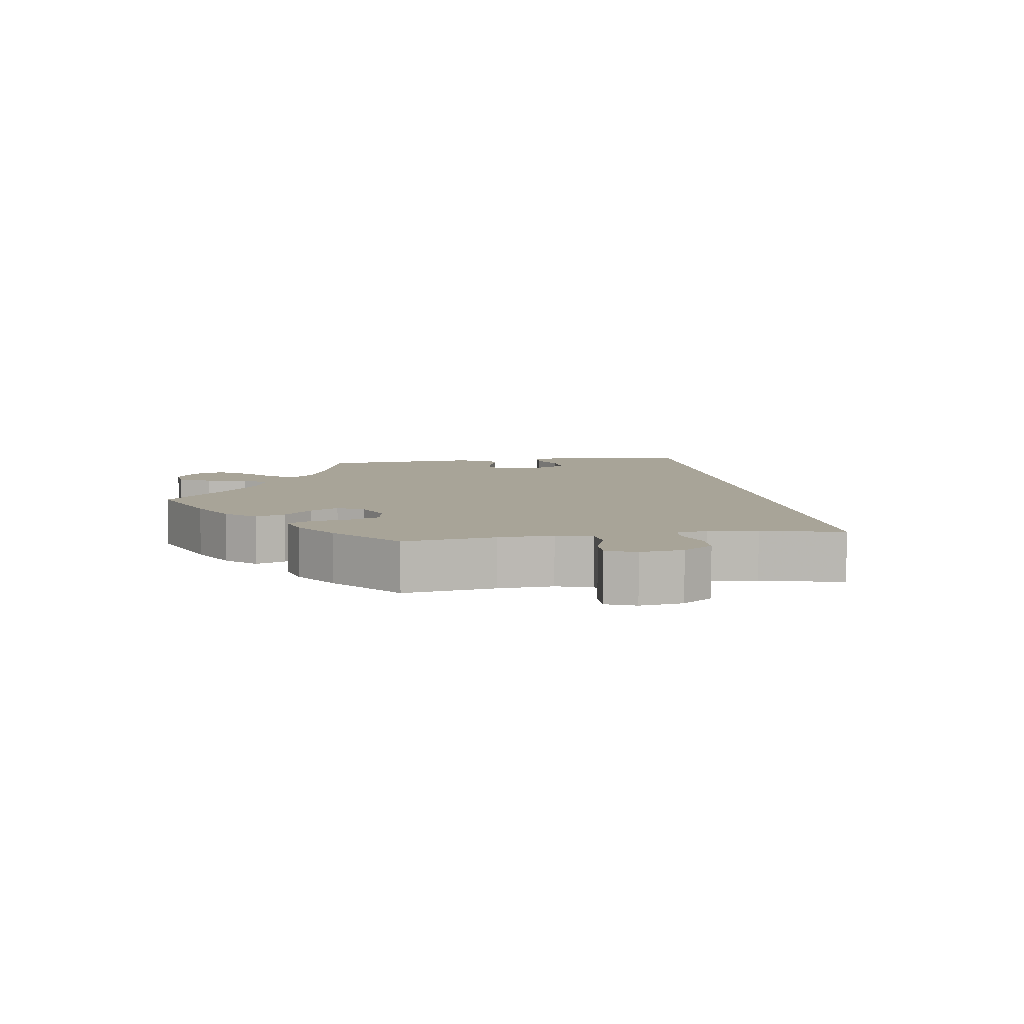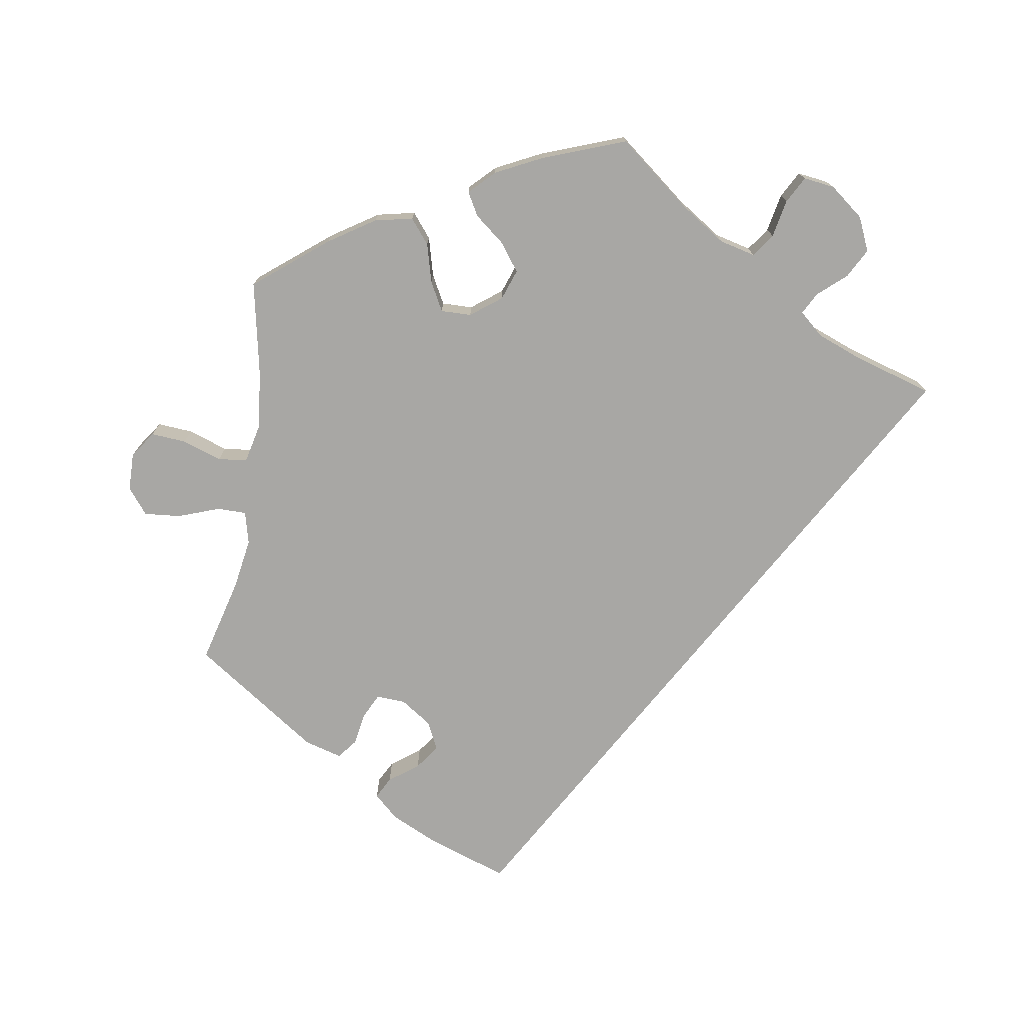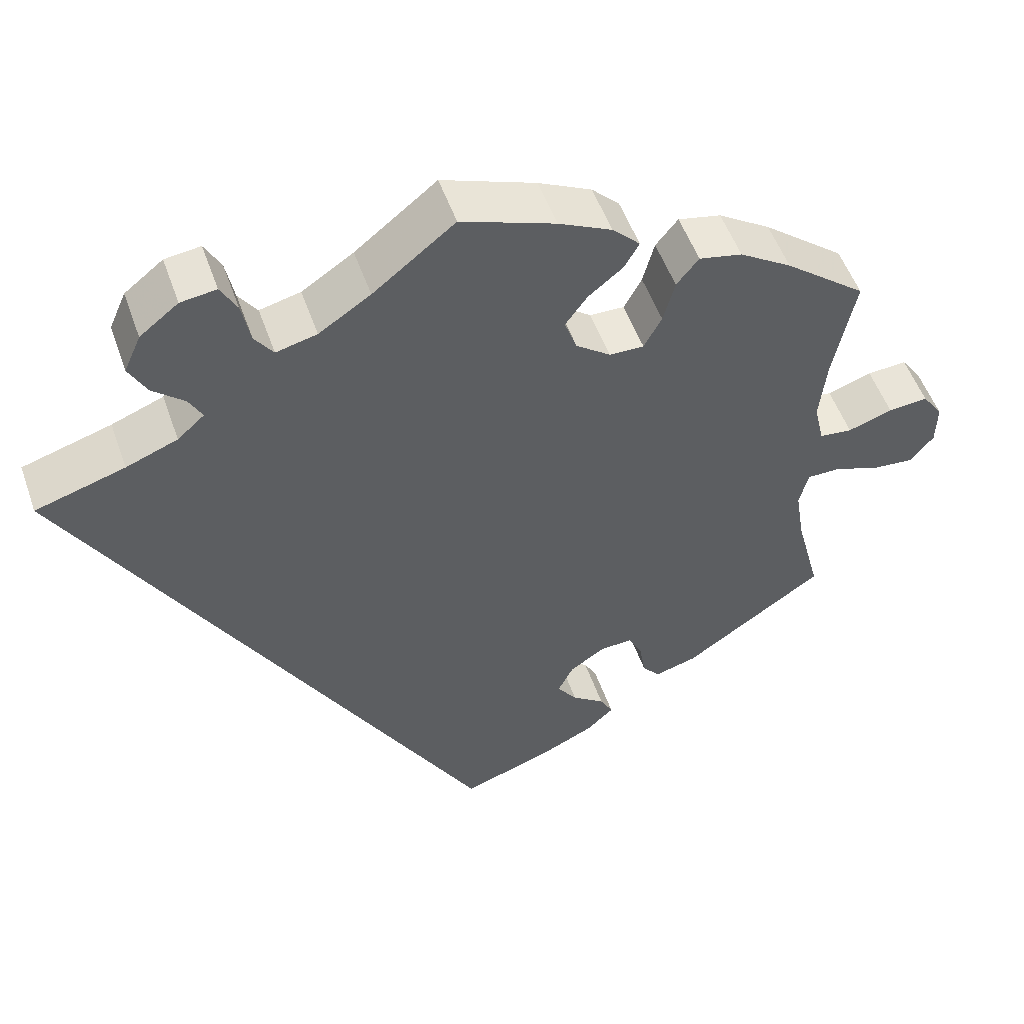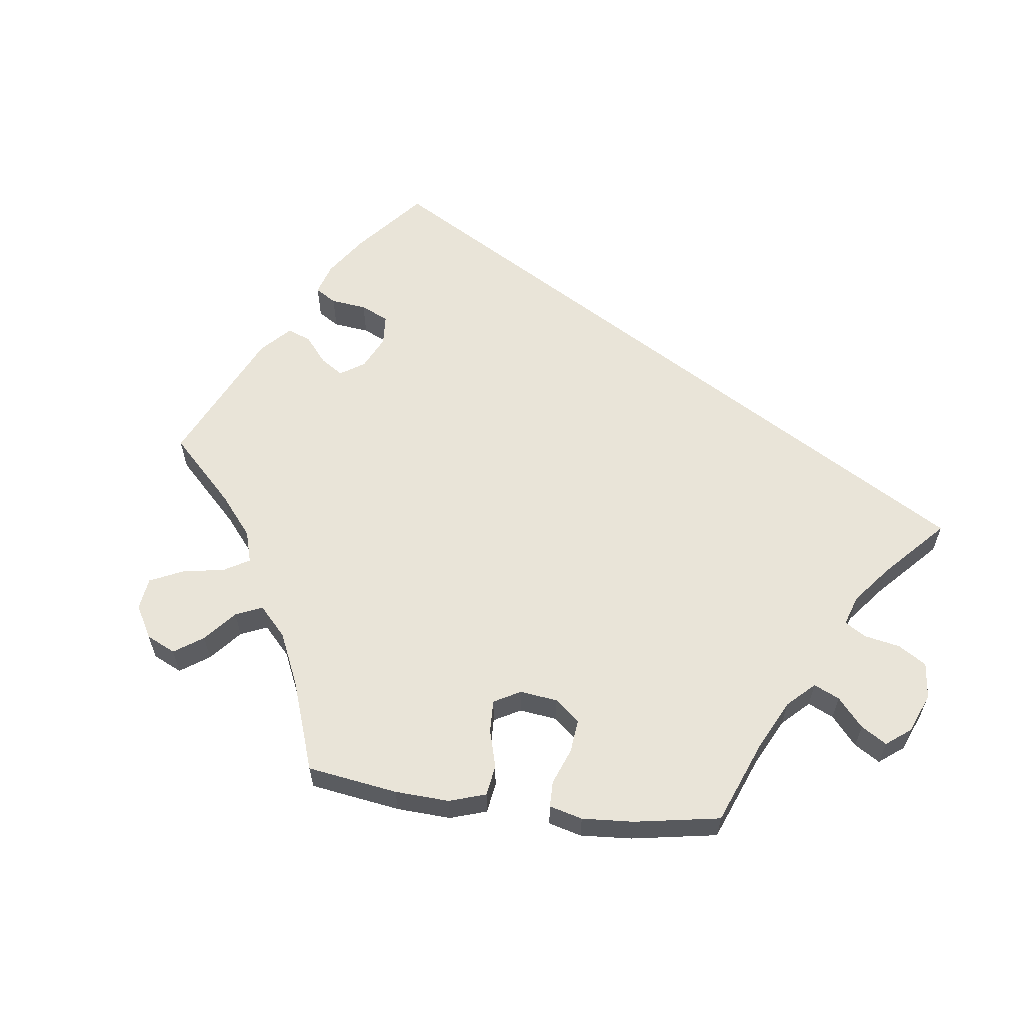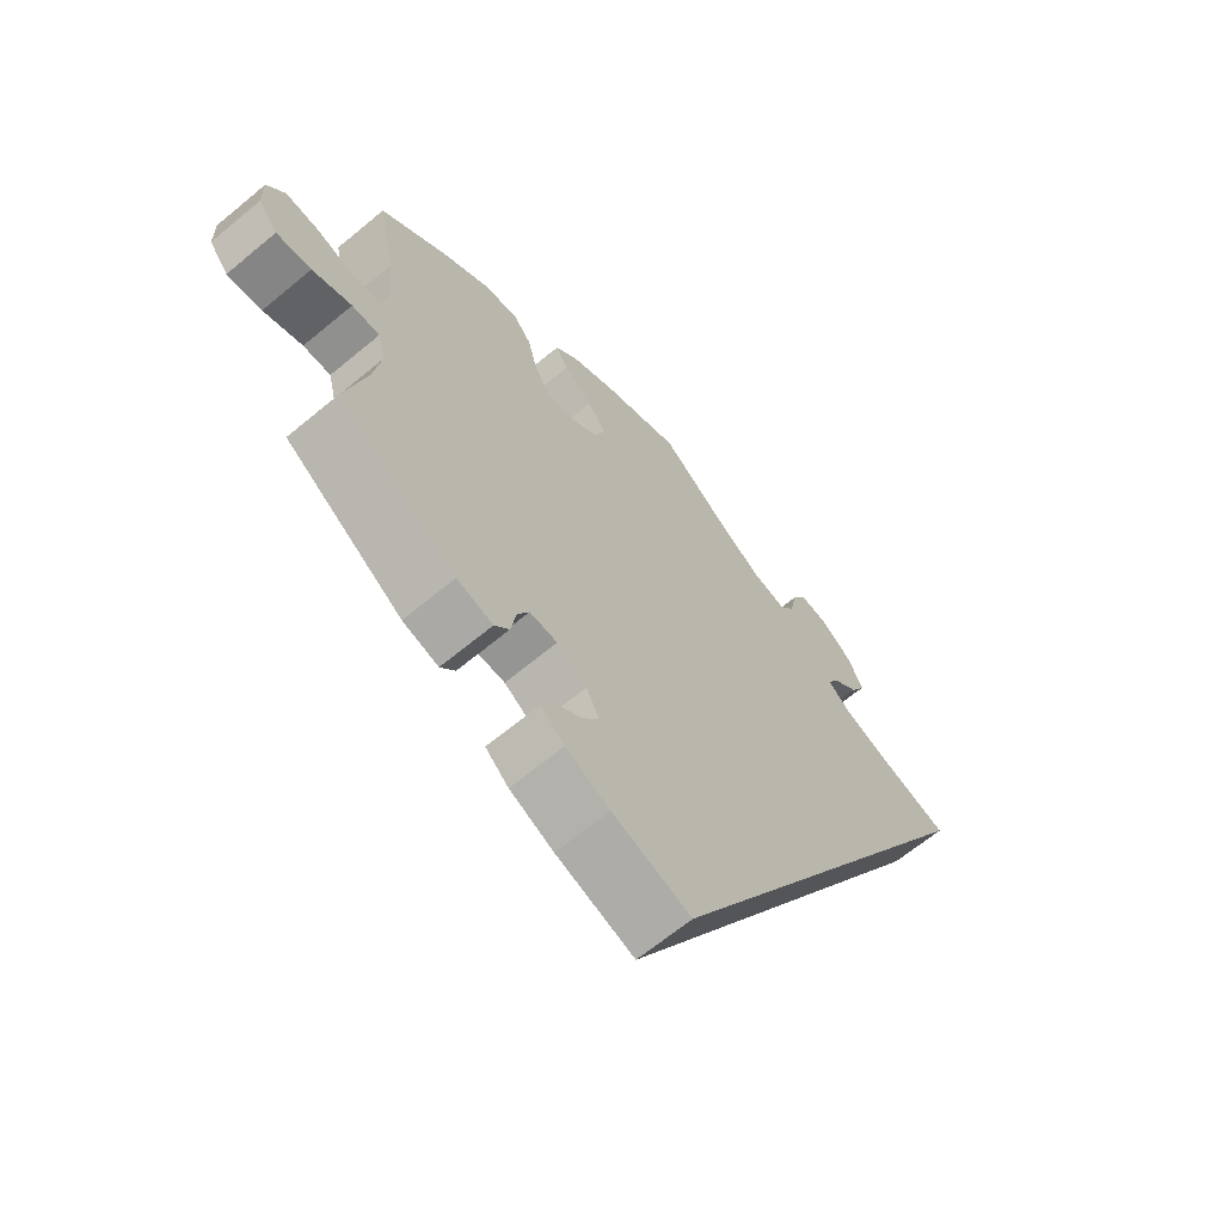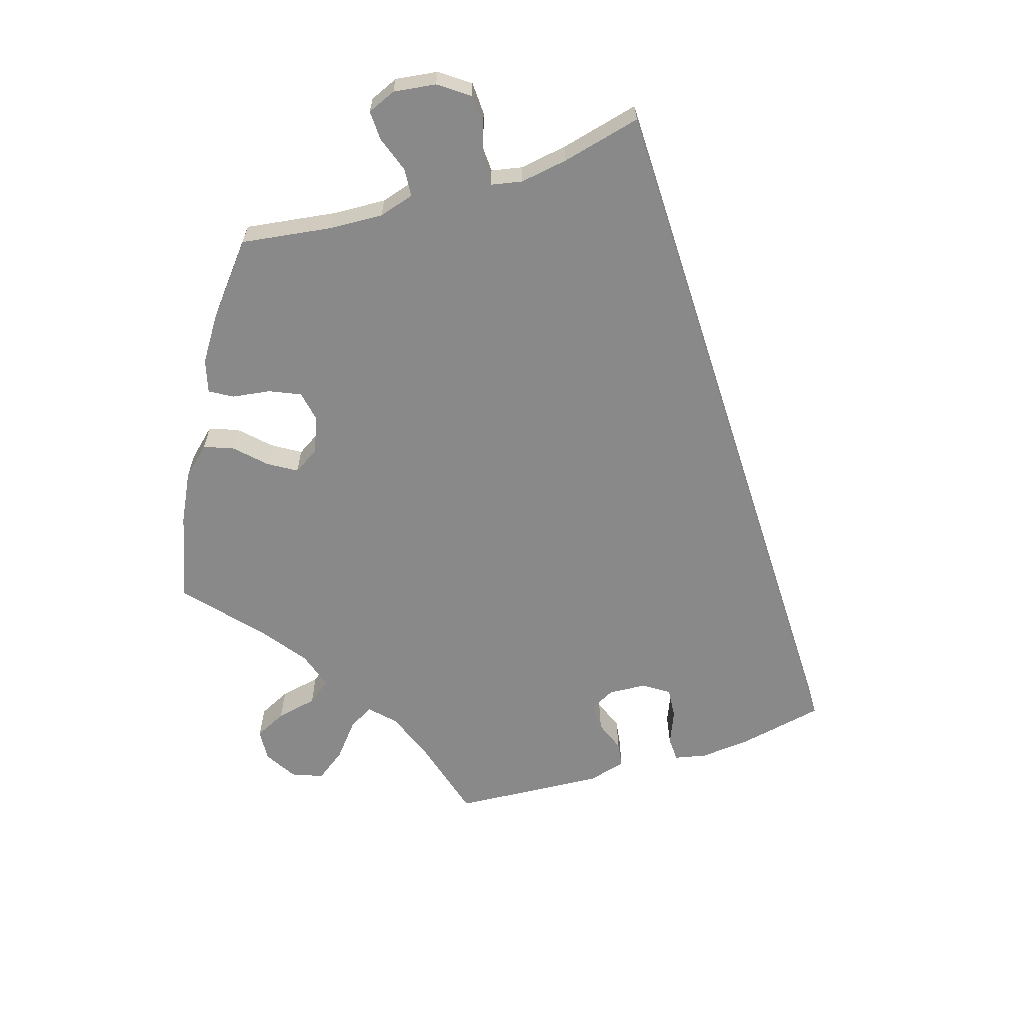
<metadata>
{"format":"obj","ext":"obj","renderer":"f3d","projection":"perspective","resolution":1024,"background":"white","views":[{"elev":7.0,"azim":21.0,"up":"+Y"},{"elev":-74.6,"azim":-9.1,"up":"+Y"},{"elev":52.6,"azim":160.8,"up":"+Z"},{"elev":60.5,"azim":-22.6,"up":"+Y"},{"elev":-65.6,"azim":-50.1,"up":"+Z"},{"elev":-63.2,"azim":47.8,"up":"+Y"}]}
</metadata>
<code>
v -0.195 0.07 0.316
v -0.24 0.07 0.315
v 0.354 0.07 0.371
v -0.353 0.07 -0.436
v 0.282 0.07 0.608
v 0.261 0.07 0.569
v -0.278 0.07 0.415
v -0.263 0.07 0.358
v 0.336 0.07 0.434
v -0.666 0.07 0.046
v -0.431 0.07 0.395
v -0.274 0.07 -0.423
v 0.25 0.07 0.513
v -0.509 0.07 0.169
v -0.5 0.07 0.084
v -0.662 0.07 -0.087
v 0.319 0.07 0.402
v 0.421 0.07 0.345
v 0.4 0.07 0.513
v -0.692 0.07 -0.049
v 0.377 0.07 0.47
v -0.208 0.07 -0.481
v -0.556 0.07 0.022
v -0.513 0.07 0.027
v -0.266 0.07 -0.374
v -0.614 0.07 0.042
v 0.328 0.07 0.602
v -0.248 0.07 -0.338
v -0.159 0.07 -0.371
v 0.378 0.07 0.563
v 0.226 0.07 0.479
v -0.208 0.07 0.471
v -0.297 0.07 -0.452
v 0.173 0.07 0.492
v -0.121 0.07 -0.578
v -0.537 0.07 0.31
v -0.134 0.07 0.395
v -0.608 0.07 -0.082
v -0.363 0.07 0.439
v 0.106 0.07 0.536
v -0.504 0.07 -0.183
v 0 0.07 0.62
v -0.492 0.07 -0.108
v -0.547 0.07 -0.06
v -0.227 0.07 0.505
v -0.122 0.07 0.575
v -0.15 0.07 0.35
v -0.693 0.07 0.007
v -0.504 0.07 -0.06
v -0.191 0.07 0.541
v -0.165 0.07 -0.449
v -0.189 0.07 -0.546
v -0.139 0.07 -0.412
v -0.163 0.07 0.435
v -0.205 0.07 -0.34
v -0.537 0.07 -0.31
v 0 0.07 -0.62
v 0.537 0.07 0.31
v -0.225 0.07 -0.513
v -0.307 0.07 0.451
v -0.195 -0 0.316
v -0.24 -0 0.315
v 0.354 -0 0.371
v -0.353 -0 -0.436
v 0.282 -0 0.608
v 0.261 -0 0.569
v -0.278 -0 0.415
v -0.263 -0 0.358
v 0.336 -0 0.434
v -0.666 -0 0.046
v -0.431 -0 0.395
v -0.274 -0 -0.423
v 0.25 -0 0.513
v -0.509 -0 0.169
v -0.5 -0 0.084
v -0.662 -0 -0.087
v 0.319 -0 0.402
v 0.421 -0 0.345
v 0.4 -0 0.513
v -0.692 -0 -0.049
v 0.377 -0 0.47
v -0.208 -0 -0.481
v -0.556 -0 0.022
v -0.513 -0 0.027
v -0.266 -0 -0.374
v -0.614 -0 0.042
v 0.328 -0 0.602
v -0.248 -0 -0.338
v -0.159 -0 -0.371
v 0.378 -0 0.563
v 0.226 -0 0.479
v -0.208 -0 0.471
v -0.297 -0 -0.452
v 0.173 -0 0.492
v -0.121 -0 -0.578
v -0.537 -0 0.31
v -0.134 -0 0.395
v -0.608 -0 -0.082
v -0.363 -0 0.439
v 0.106 -0 0.536
v -0.504 -0 -0.183
v 0 -0 0.62
v -0.492 -0 -0.108
v -0.547 -0 -0.06
v -0.227 -0 0.505
v -0.122 -0 0.575
v -0.15 -0 0.35
v -0.693 -0 0.007
v -0.504 -0 -0.06
v -0.191 -0 0.541
v -0.165 -0 -0.449
v -0.189 -0 -0.546
v -0.139 -0 -0.412
v -0.163 -0 0.435
v -0.205 -0 -0.34
v -0.537 -0 -0.31
v 0 -0 -0.62
v 0.537 -0 0.31
v -0.225 -0 -0.513
v -0.307 -0 0.451
f 18 58 57 35
f 3 18 35 52
f 17 3 52
f 9 17 52
f 30 19 21 9
f 13 6 5 27
f 31 13 27 30
f 50 46 42 40
f 50 40 34
f 54 32 45 50
f 37 54 50 34
f 47 37 34 31
f 39 60 7 8
f 39 8 2
f 14 36 11 39
f 15 14 39 2
f 24 15 2 1
f 48 10 26 23
f 16 20 48 23
f 44 38 16 23
f 49 44 23 24
f 43 49 24 1
f 33 4 56 41
f 25 12 33 41
f 28 25 41 43
f 55 28 43 1
f 52 59 22 51
f 52 51 53
f 31 30 9 52
f 29 55 1 47
f 53 29 47 31
f 52 53 31
f 95 117 118 78
f 112 95 78 63
f 112 63 77
f 112 77 69
f 69 81 79 90
f 87 65 66 73
f 90 87 73 91
f 100 102 106 110
f 94 100 110
f 110 105 92 114
f 94 110 114 97
f 91 94 97 107
f 68 67 120 99
f 62 68 99
f 99 71 96 74
f 62 99 74 75
f 61 62 75 84
f 83 86 70 108
f 83 108 80 76
f 83 76 98 104
f 84 83 104 109
f 61 84 109 103
f 101 116 64 93
f 101 93 72 85
f 103 101 85 88
f 61 103 88 115
f 111 82 119 112
f 113 111 112
f 112 69 90 91
f 107 61 115 89
f 91 107 89 113
f 91 113 112
f 35 95 112 52
f 52 112 119 59
f 59 119 82 22
f 22 82 111 51
f 51 111 113 53
f 53 113 89 29
f 29 89 115 55
f 55 115 88 28
f 28 88 85 25
f 25 85 72 12
f 12 72 93 33
f 33 93 64 4
f 4 64 116 56
f 56 116 101 41
f 41 101 103 43
f 43 103 109 49
f 49 109 104 44
f 44 104 98 38
f 38 98 76 16
f 16 76 80 20
f 20 80 108 48
f 48 108 70 10
f 10 70 86 26
f 26 86 83 23
f 23 83 84 24
f 24 84 75 15
f 15 75 74 14
f 14 74 96 36
f 36 96 71 11
f 11 71 99 39
f 39 99 120 60
f 60 120 67 7
f 7 67 68 8
f 8 68 62 2
f 2 62 61 1
f 1 61 107 47
f 47 107 97 37
f 37 97 114 54
f 54 114 92 32
f 32 92 105 45
f 45 105 110 50
f 50 110 106 46
f 46 106 102 42
f 42 102 100 40
f 40 100 94 34
f 34 94 91 31
f 31 91 73 13
f 13 73 66 6
f 6 66 65 5
f 5 65 87 27
f 27 87 90 30
f 30 90 79 19
f 19 79 81 21
f 21 81 69 9
f 9 69 77 17
f 17 77 63 3
f 3 63 78 18
f 18 78 118 58
f 58 118 117 57
f 57 117 95 35

</code>
